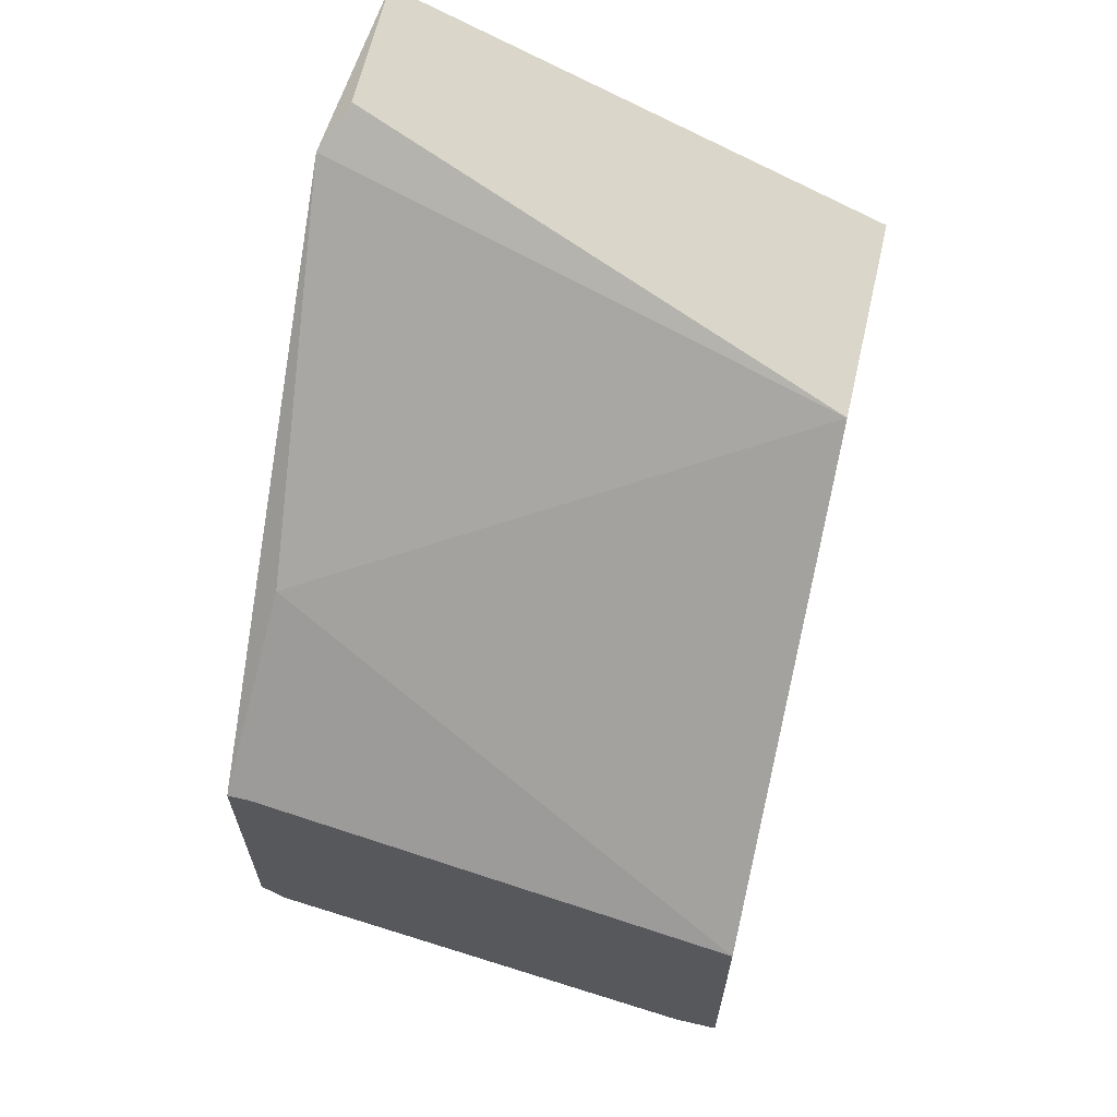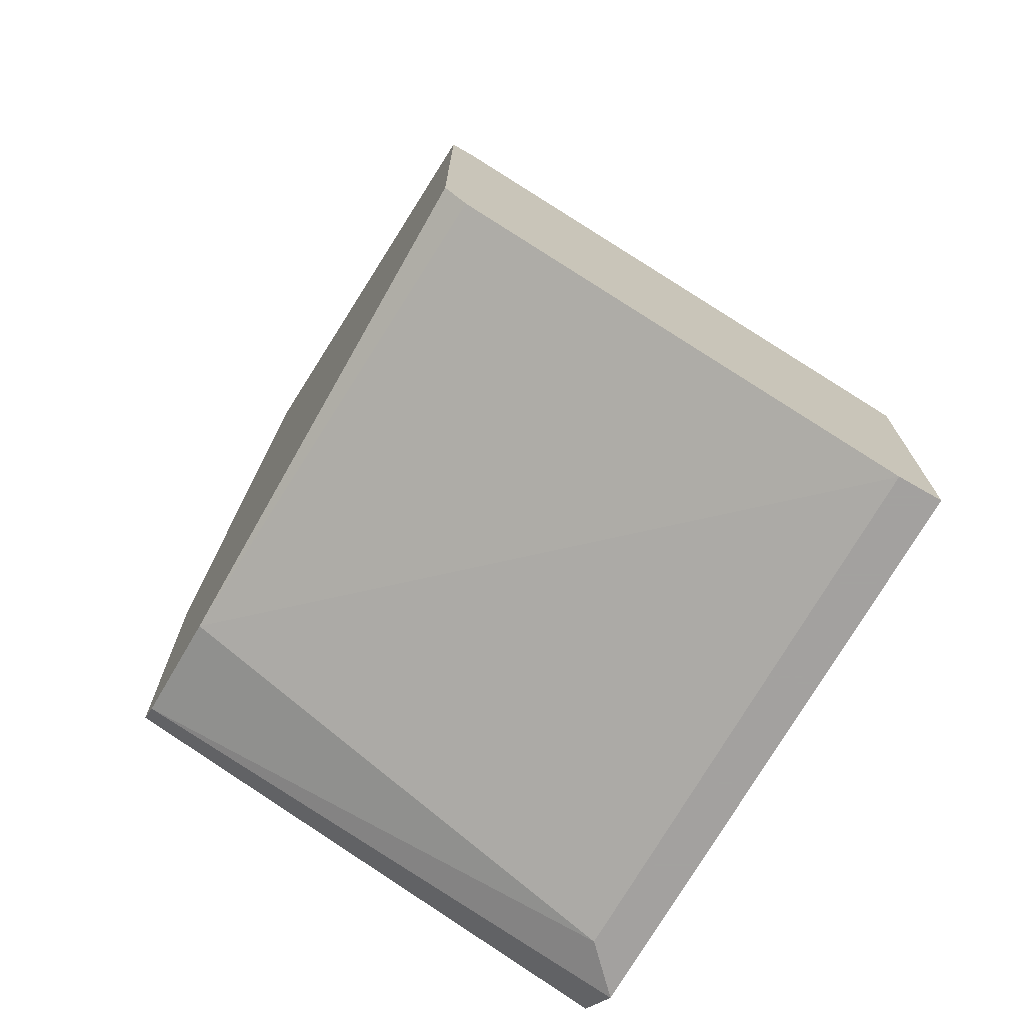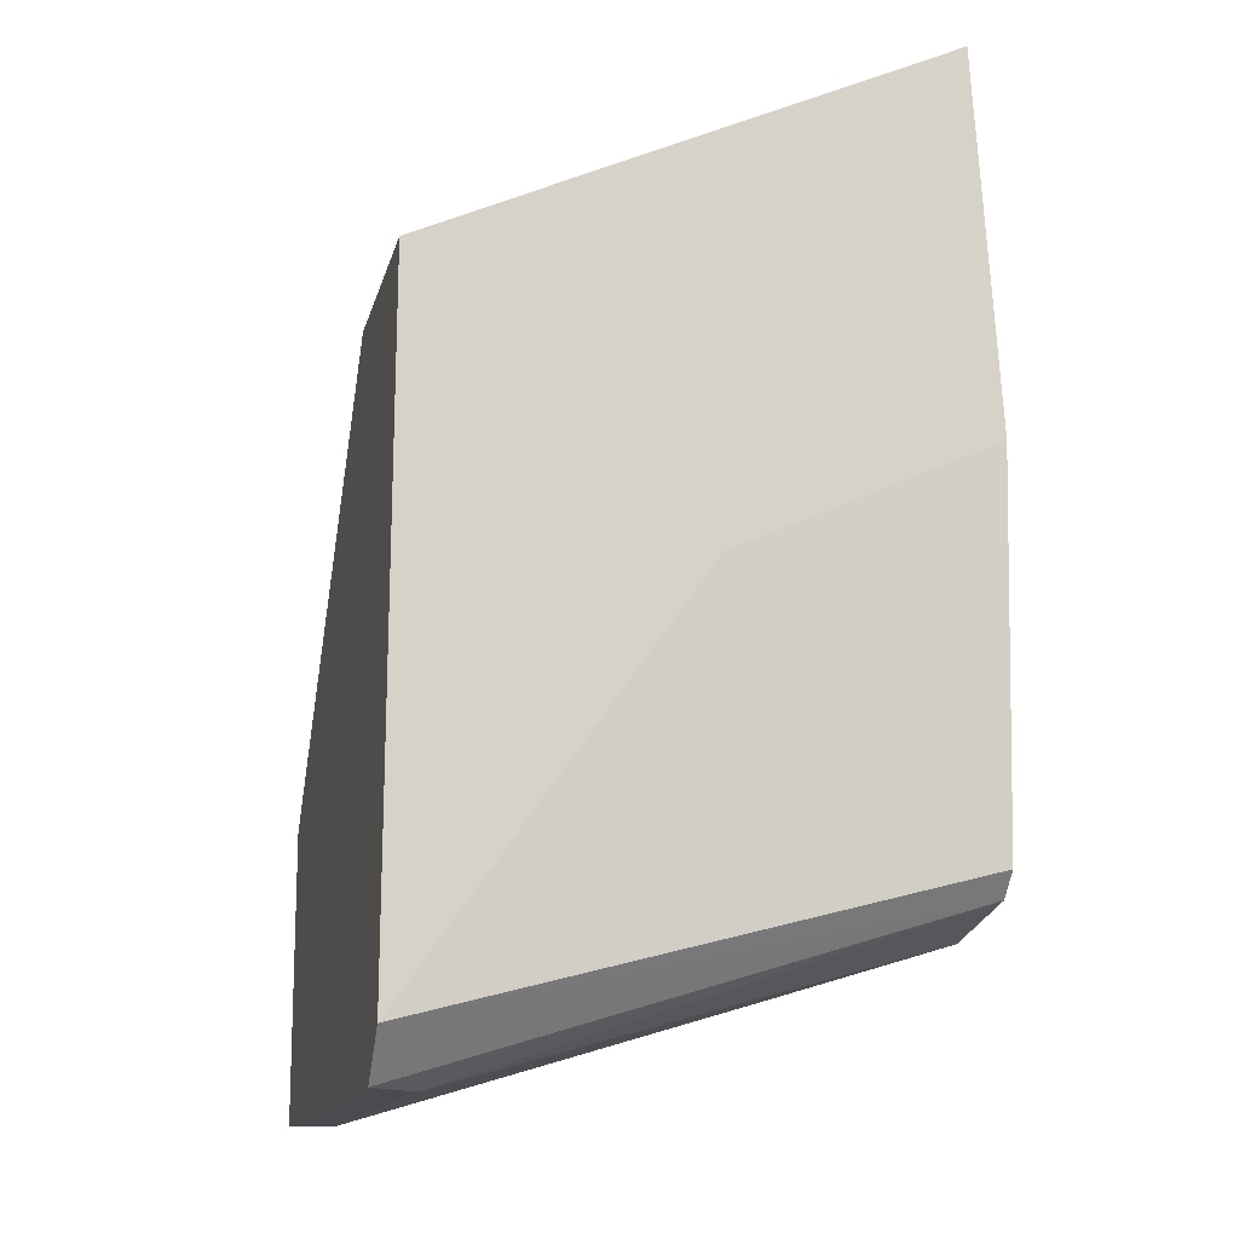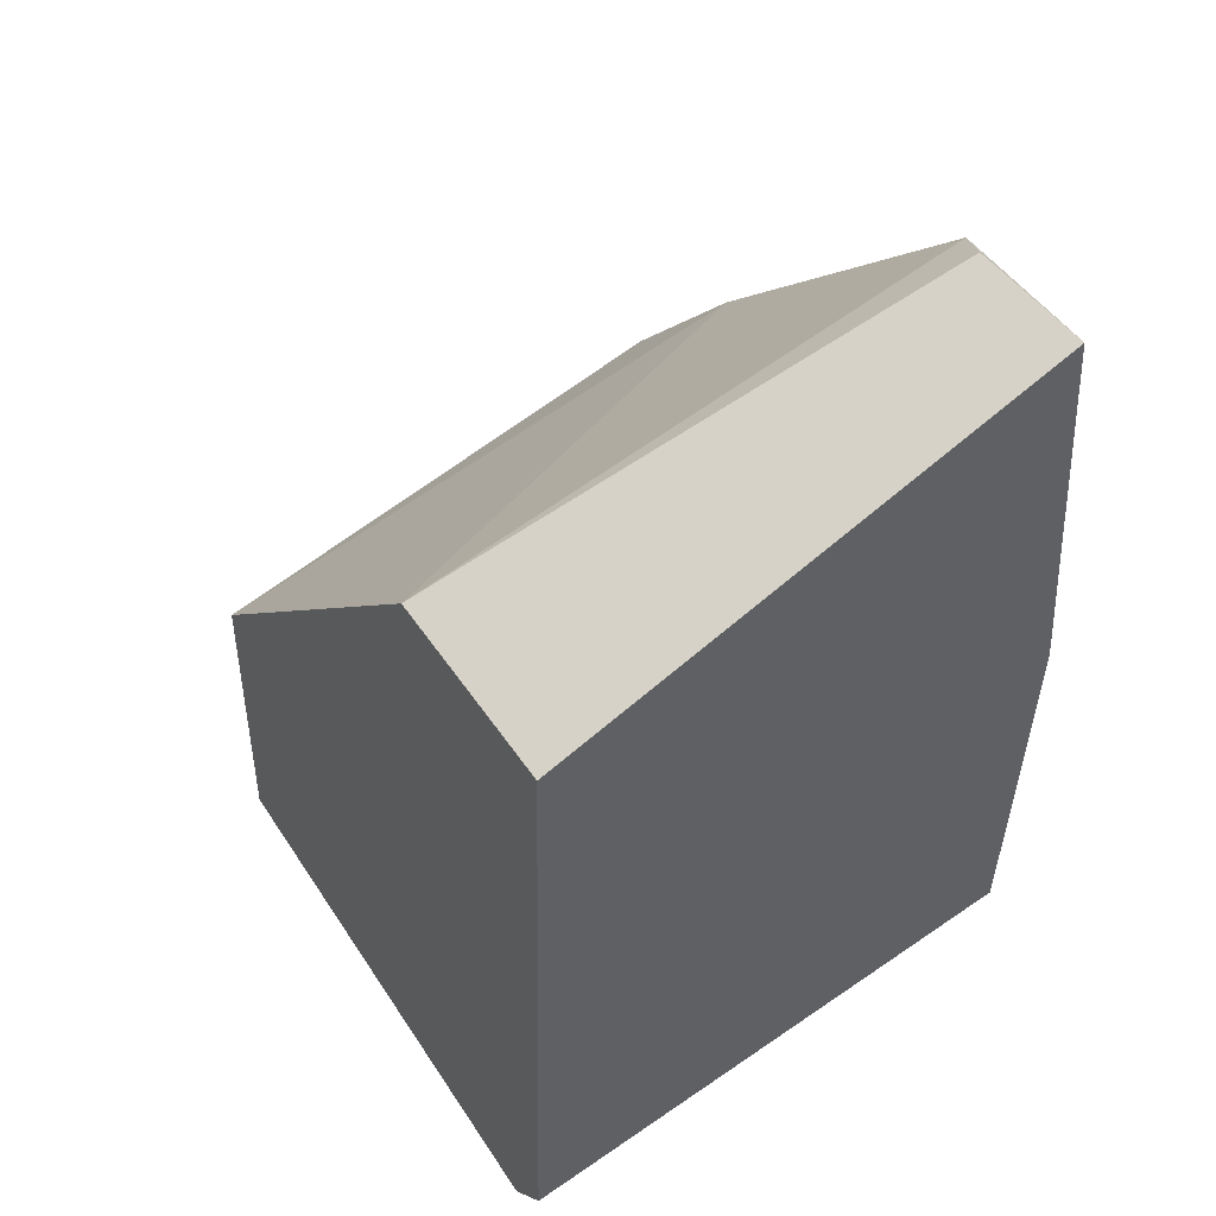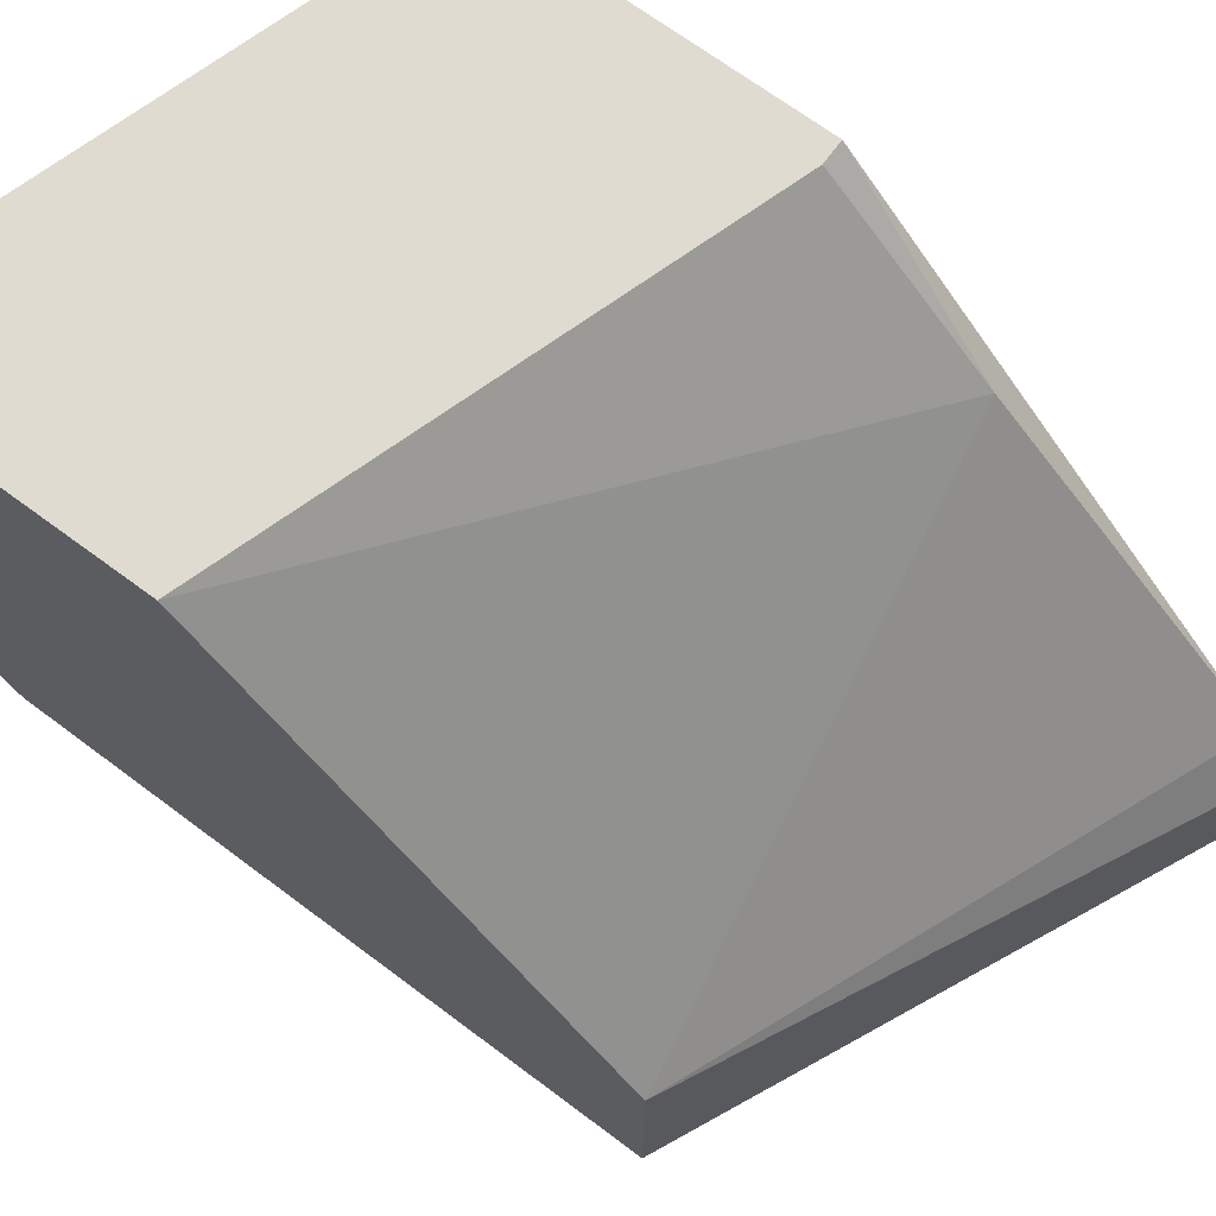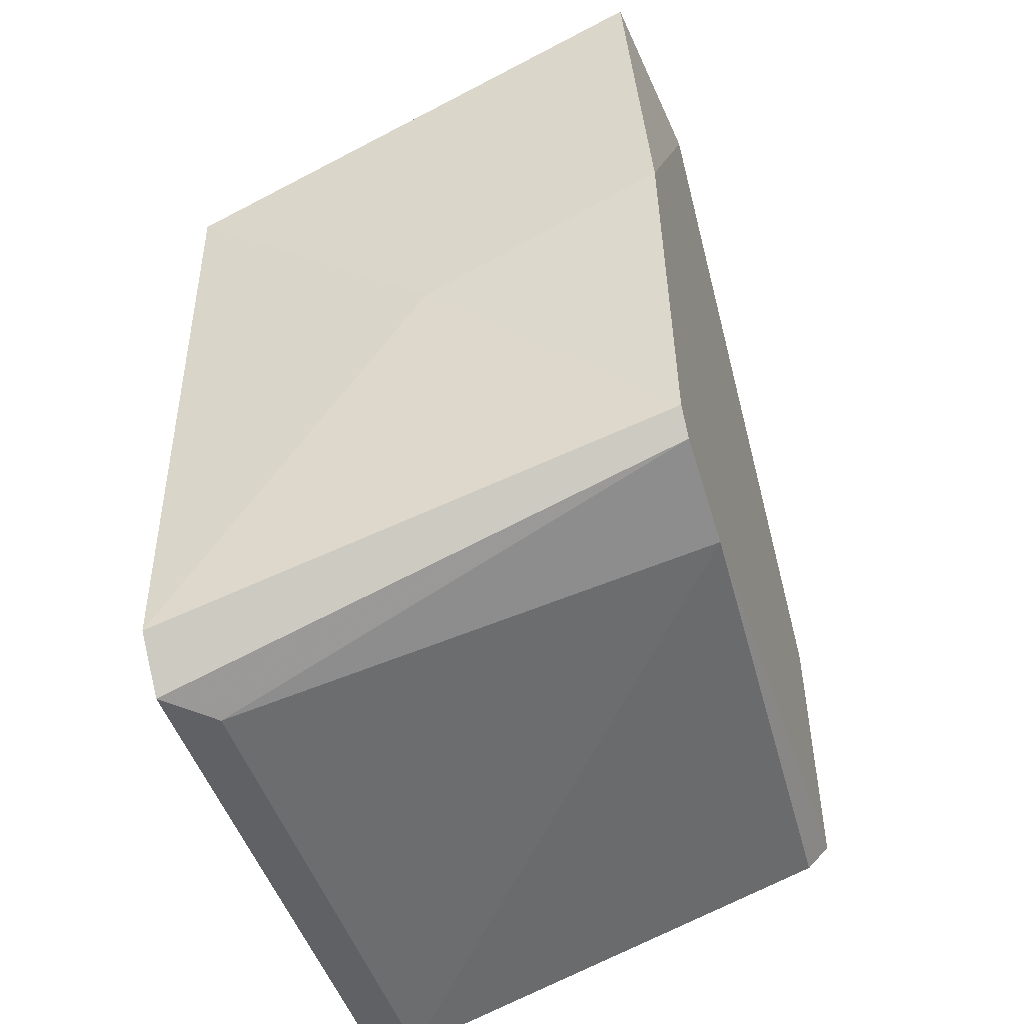
<metadata>
{"format":"obj","ext":"obj","renderer":"f3d","projection":"perspective","resolution":1024,"background":"white","views":[{"elev":64.2,"azim":13.1,"up":"+Y"},{"elev":-72.3,"azim":-29.8,"up":"+Y"},{"elev":-14.2,"azim":166.9,"up":"+Y"},{"elev":45.0,"azim":149.1,"up":"+Y"},{"elev":69.9,"azim":126.5,"up":"+Z"},{"elev":-48.7,"azim":-162.4,"up":"+Y"}]}
</metadata>
<code>
v -0.03563 -0.004739 0.04742
v -0.03866 -0.004437 0.05621
v -0.03897 -0.004437 0.05621
v -0.03866 0.001629 0.04742
v -0.03199 -0.001404 0.05045
v -0.03199 -0.0105 0.05621
v -0.03897 -0.008378 0.04802
v -0.03199 -0.009895 0.04772
v -0.03866 -0.008681 0.05621
v -0.03199 -0.001404 0.04742
v -0.03199 -0.006559 0.05621
v -0.03897 0.001325 0.04984
v -0.0326 -0.0105 0.04893
v -0.03866 -0.002315 0.05409
v -0.03897 -0.008074 0.04772
v -0.03897 -0.008681 0.04954
v -0.0326 -0.0105 0.05621
v -0.03897 -0.003224 0.04742
v -0.03897 -0.008378 0.05621
v -0.03866 0.001629 0.04924
v -0.03199 -0.0105 0.04833
f 13 7 21
f 16 13 17
f 6 9 17
f 13 6 17
f 9 16 17
f 4 1 18
f 12 4 18
f 1 15 18
f 5 4 20
f 9 3 19
f 3 16 19
f 16 9 19
f 7 13 16
f 4 12 20
f 12 5 20
f 7 8 21
f 8 6 21
f 15 12 18
f 3 7 16
f 7 3 12
f 8 7 15
f 7 12 15
f 6 13 21
f 2 3 6
f 5 6 8
f 1 4 10
f 4 5 10
f 8 1 10
f 5 8 10
f 6 3 9
f 6 5 11
f 3 2 14
f 2 11 14
f 11 5 14
f 12 3 14
f 5 12 14
f 2 6 11
f 1 8 15

</code>
